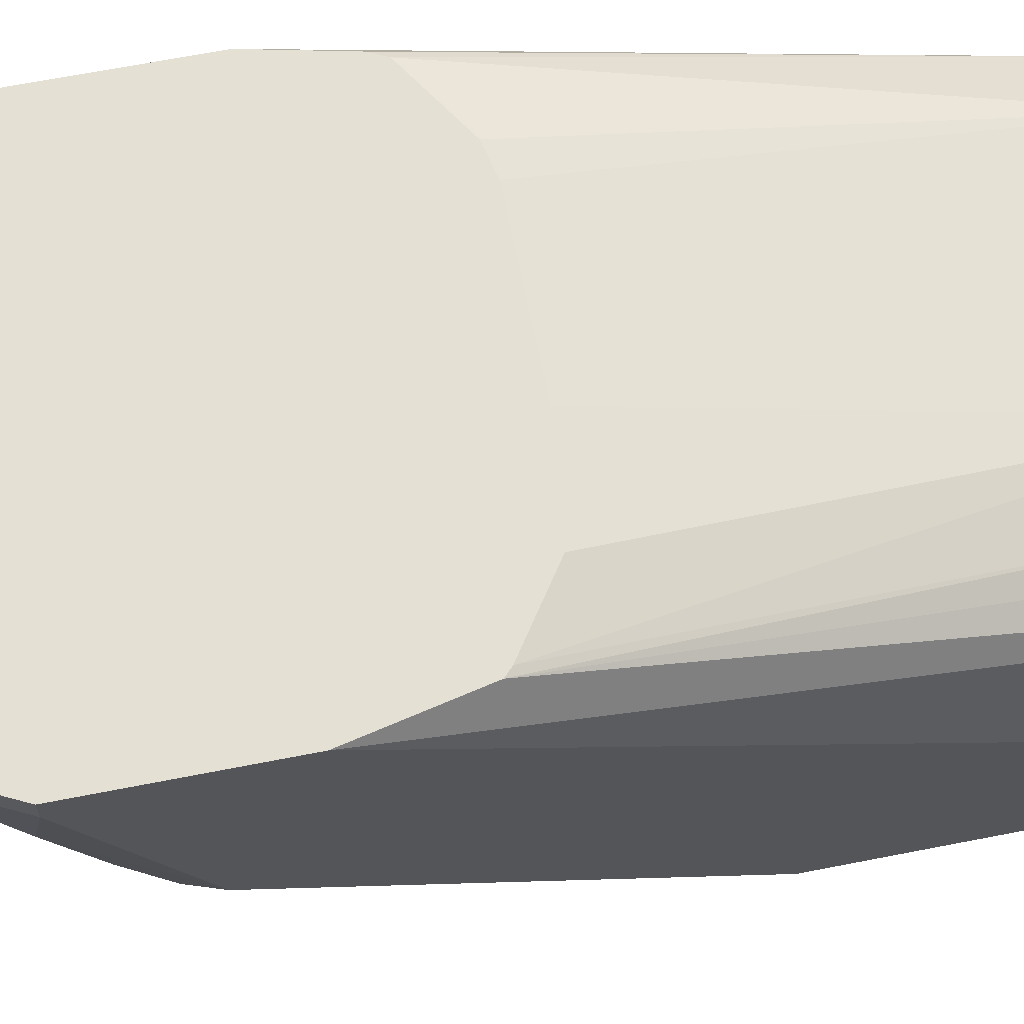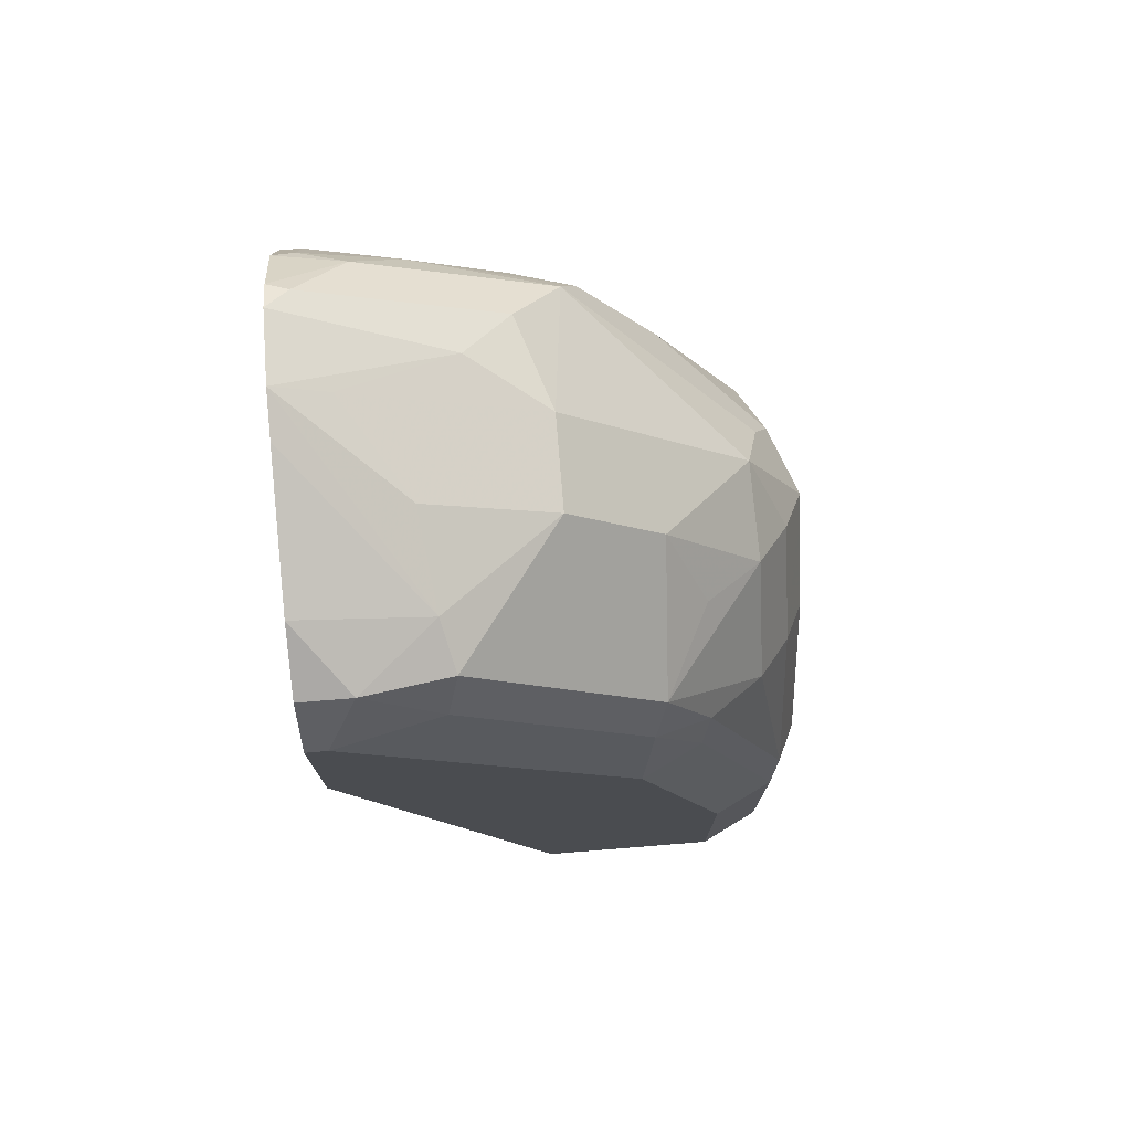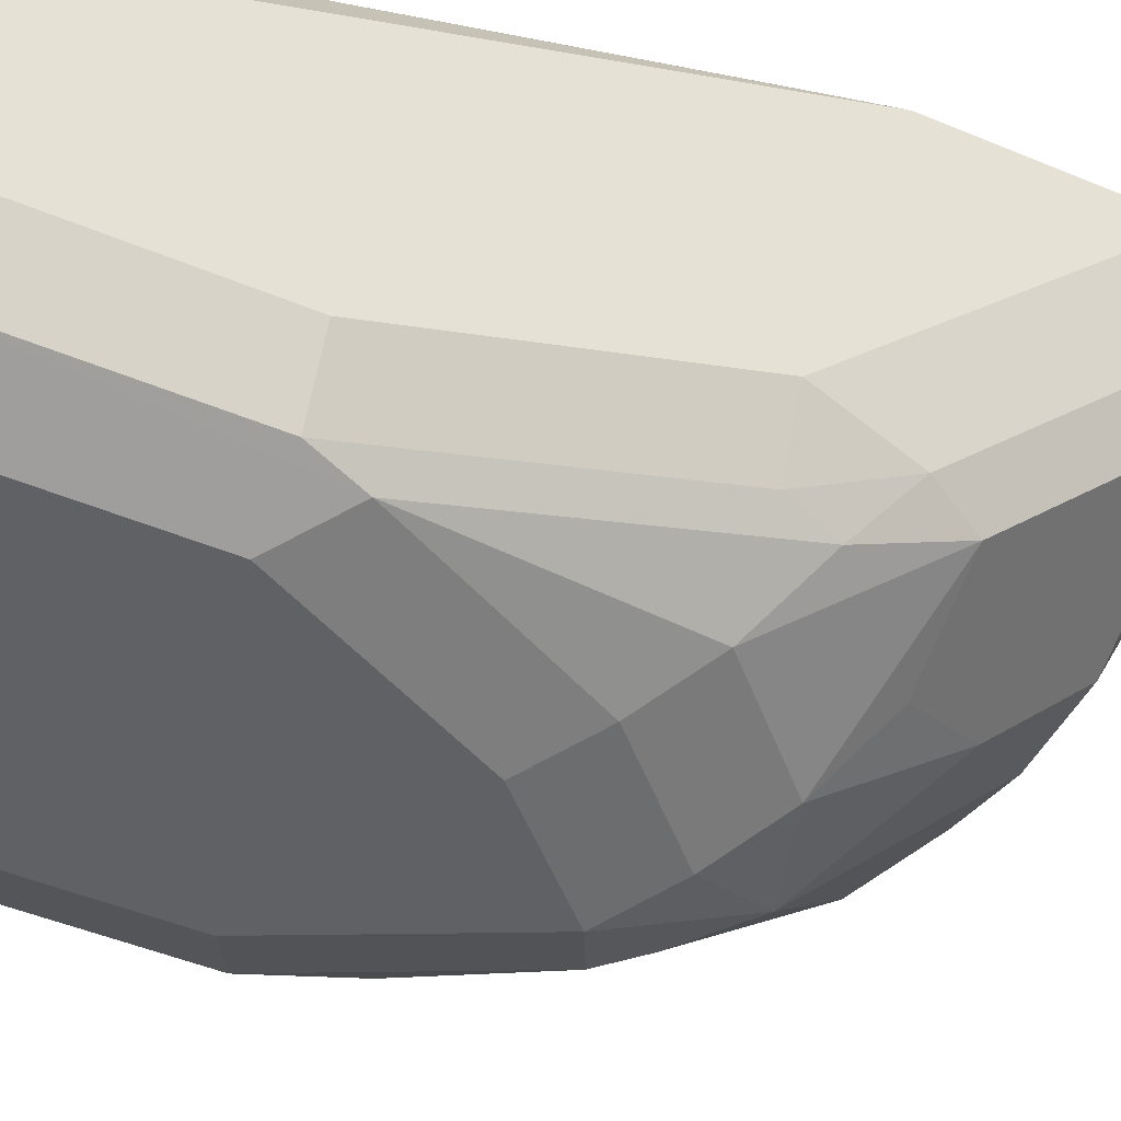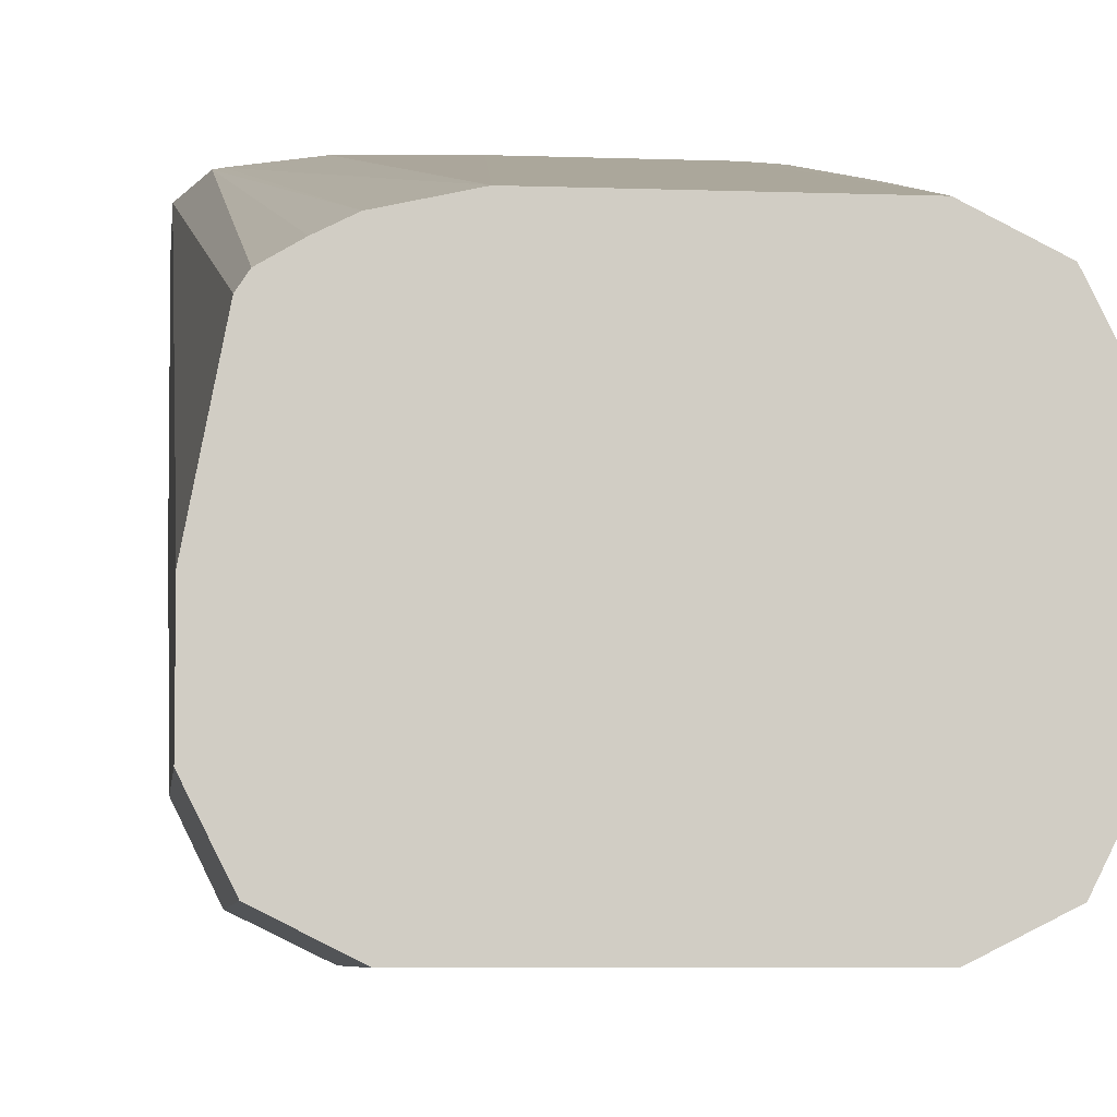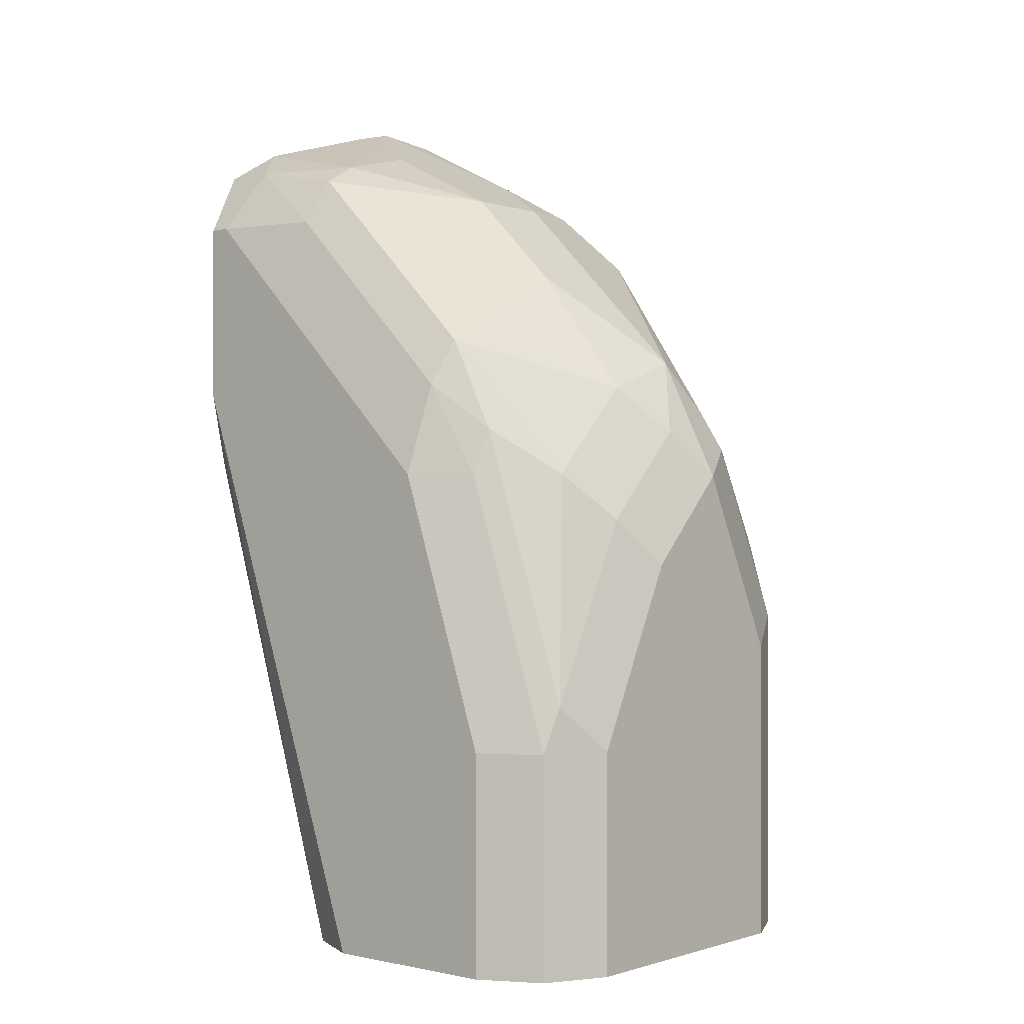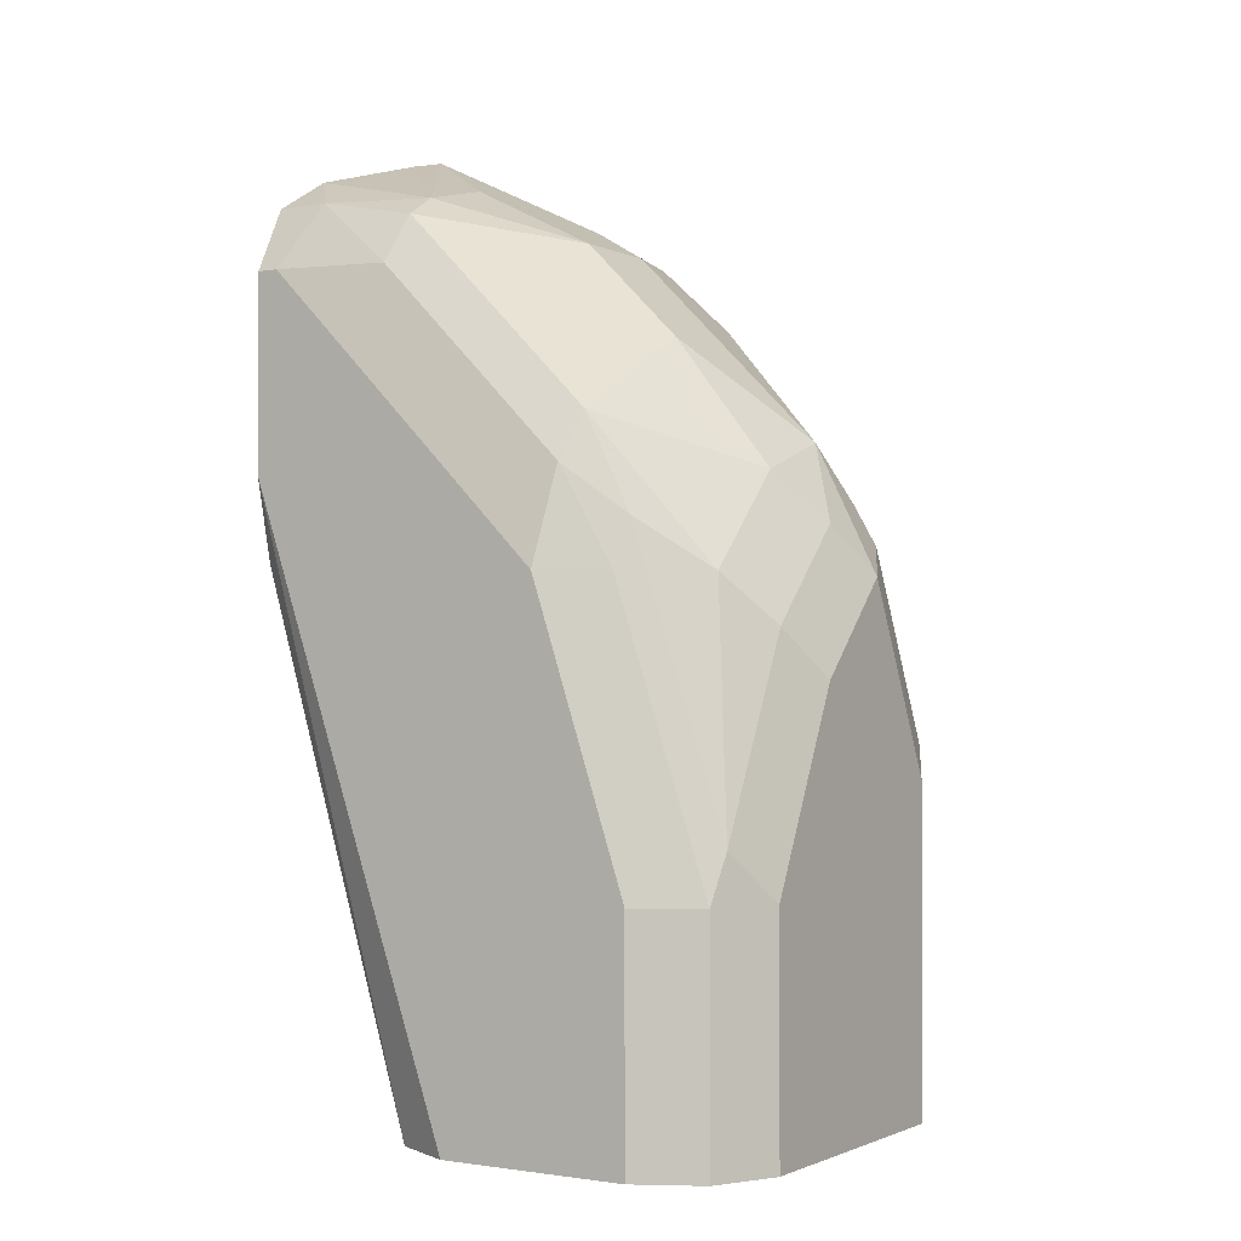
<metadata>
{"format":"obj","ext":"obj","renderer":"f3d","projection":"perspective","resolution":1024,"background":"white","views":[{"elev":65.5,"azim":-101.2,"up":"+Z"},{"elev":74.9,"azim":85.4,"up":"+Y"},{"elev":-46.6,"azim":64.4,"up":"+Z"},{"elev":-6.1,"azim":-6.4,"up":"+Z"},{"elev":-0.5,"azim":130.3,"up":"+Y"},{"elev":-1.4,"azim":122.1,"up":"+Y"}]}
</metadata>
<code>
v 0.03255 0.6382 -0.5785
v 0.00734 0.636 -0.5785
v 0.04813 0.6344 -0.5785
v 0.09762 0.6102 -0.6224
v 0.06508 0.6183 -0.6184
v 0.03255 0.6292 -0.5967
v 0.01628 0.6102 -0.6346
v 1.274e-05 0.6305 -0.5858
v -0.00244 0.6302 -0.5785
v 0.09762 0.62 -0.5785
v 0.09762 0.6183 -0.5858
v 0.1193 0.6075 -0.5967
v 0.1139 0.602 -0.6265
v 0.06508 0.5966 -0.6617
v 0.03255 0.6183 -0.6184
v 1.274e-05 0.598 -0.6509
v 0.03255 0.5966 -0.6617
v -0.01627 0.6102 -0.6021
v -0.01924 0.6124 -0.5785
v 0.1193 0.6075 -0.5785
v 0.1265 0.5931 -0.5785
v 0.1302 0.5858 -0.5858
v 0.122 0.5858 -0.6224
v 0.1139 0.5695 -0.659
v 0.06508 0.5641 -0.6943
v 0.03255 0.5316 -0.7268
v -0.01627 0.5777 -0.6672
v -0.02168 0.6075 -0.5858
v -0.02441 0.5899 -0.6184
v -0.03254 0.5858 -0.5858
v -0.03254 0.5858 -0.5785
v 0.1302 0.5858 -0.5785
v 0.1302 0.5207 -0.6509
v 0.122 0.5207 -0.6875
v 0.1139 0.537 -0.6916
v 0.08136 0.537 -0.7078
v 0.06508 0.5207 -0.7282
v 0.04882 0.5044 -0.7404
v 0.03255 0.4881 -0.7485
v 0.01628 0.5126 -0.7322
v -0.02168 0.5641 -0.6726
v -0.01627 0.5288 -0.6997
v -0.03254 0.5532 -0.6509
v -0.03254 0.528 -0.5785
v 0.1302 0.5207 -0.5785
v 0.1302 0.4881 -0.6834
v 0.1193 0.4881 -0.7051
v 0.1139 0.5044 -0.7078
v 0.09762 0.4881 -0.7282
v 0.08136 0.4719 -0.7404
v 0.01086 0.499 -0.7377
v 0.06508 0.4556 -0.7485
v 1.274e-05 0.4231 -0.7485
v -0.02168 0.499 -0.7051
v -0.01627 0.4638 -0.7322
v -0.02168 0.4339 -0.7377
v -0.03254 0.4231 -0.716
v -0.02441 0.4914 -0.5785
v -0.03254 0.3121 -0.6834
v -0.02366 0.3121 -0.6376
v 0.1239 0.4923 -0.5785
v 0.1193 0.3121 -0.6292
v 0.1205 0.3121 -0.6317
v 0.1302 0.3121 -0.6509
v 0.1302 0.3905 -0.716
v 0.1193 0.3905 -0.7377
v 0.1139 0.4068 -0.7404
v 0.09762 0.3905 -0.7485
v 1.274e-05 0.3121 -0.7485
v -0.02168 0.3121 -0.7377
v -0.02589 0.3121 -0.7293
v -0.03254 0.3121 -0.716
v -0.02195 0.489 -0.5785
v -0.02069 0.3121 -0.6331
v -0.01126 0.3121 -0.6276
v -0.002392 0.3121 -0.6232
v 0.1214 0.4874 -0.5785
v 0.1169 0.3121 -0.628
v 0.1302 0.3121 -0.716
v 0.1193 0.3121 -0.7377
v 0.09762 0.3121 -0.7485
v 1.274e-05 0.474 -0.5785
v 0.01925 0.3121 -0.6184
v 0.09762 0.4726 -0.5785
v 0.09762 0.3121 -0.6184
v 0.03255 0.4703 -0.5785
v 0.08706 0.4703 -0.5785
f 48 67 49
f 40 51 42
f 41 42 54
f 41 54 43
f 42 51 55
f 42 55 56
f 42 56 54
f 43 54 56
f 44 60 58
f 44 59 60
f 45 61 62
f 45 62 63
f 46 65 66
f 46 66 47
f 47 66 67
f 39 56 51
f 47 67 48
f 43 56 57
f 45 63 64
f 37 49 50
f 39 69 53
f 30 72 59
f 49 67 50
f 30 59 44
f 30 44 31
f 33 46 34
f 34 46 47
f 34 47 48
f 34 48 35
f 39 53 56
f 35 48 49
f 35 37 36
f 37 50 38
f 38 50 39
f 39 51 40
f 39 50 52
f 39 52 68
f 39 68 81
f 39 81 69
f 35 49 37
f 50 67 68
f 59 85 83
f 51 56 55
f 59 75 74
f 59 74 60
f 61 77 62
f 62 77 78
f 65 79 80
f 65 80 66
f 66 80 67
f 67 80 81
f 59 76 75
f 67 81 68
f 73 83 82
f 77 84 85
f 77 85 78
f 82 83 86
f 83 85 87
f 83 87 86
f 84 87 85
f 30 57 72
f 73 76 83
f 50 68 52
f 59 83 76
f 59 62 78
f 53 69 70
f 53 70 56
f 56 70 71
f 56 71 57
f 57 71 72
f 58 60 74
f 58 74 75
f 58 75 76
f 59 78 85
f 58 76 73
f 59 71 70
f 59 70 69
f 59 69 81
f 59 81 80
f 59 80 79
f 59 79 64
f 59 64 63
f 59 63 62
f 59 72 71
f 30 43 57
f 26 37 38
f 29 41 43
f 1 7 2
f 2 8 9
f 2 7 8
f 3 10 11
f 3 11 4
f 4 11 12
f 4 12 13
f 4 13 14
f 4 14 5
f 5 15 6
f 5 14 17
f 5 17 15
f 6 15 7
f 7 16 8
f 7 15 17
f 7 17 16
f 8 16 27
f 1 6 7
f 1 5 6
f 1 4 5
f 1 3 4
f 29 43 30
f 1 2 9
f 1 9 19
f 1 19 31
f 1 31 44
f 1 44 58
f 1 58 73
f 1 73 82
f 8 27 18
f 1 82 86
f 1 87 84
f 1 84 77
f 1 77 61
f 1 45 32
f 1 32 21
f 1 21 20
f 1 20 10
f 1 10 3
f 1 86 87
f 8 18 9
f 1 61 45
f 10 20 12
f 22 65 46
f 22 46 33
f 22 33 34
f 28 29 30
f 23 34 24
f 24 34 35
f 24 35 25
f 25 35 36
f 25 36 37
f 25 37 26
f 26 38 39
f 26 39 40
f 26 40 27
f 27 41 29
f 27 40 42
f 27 42 41
f 9 18 19
f 22 79 65
f 22 64 79
f 22 34 23
f 22 32 45
f 10 12 11
f 12 20 21
f 12 21 22
f 12 22 23
f 22 45 64
f 13 23 24
f 13 24 14
f 14 24 25
f 14 25 26
f 12 23 13
f 16 17 27
f 17 26 27
f 18 28 19
f 18 27 29
f 18 29 28
f 19 28 30
f 19 30 31
f 21 32 22
f 14 26 17

</code>
